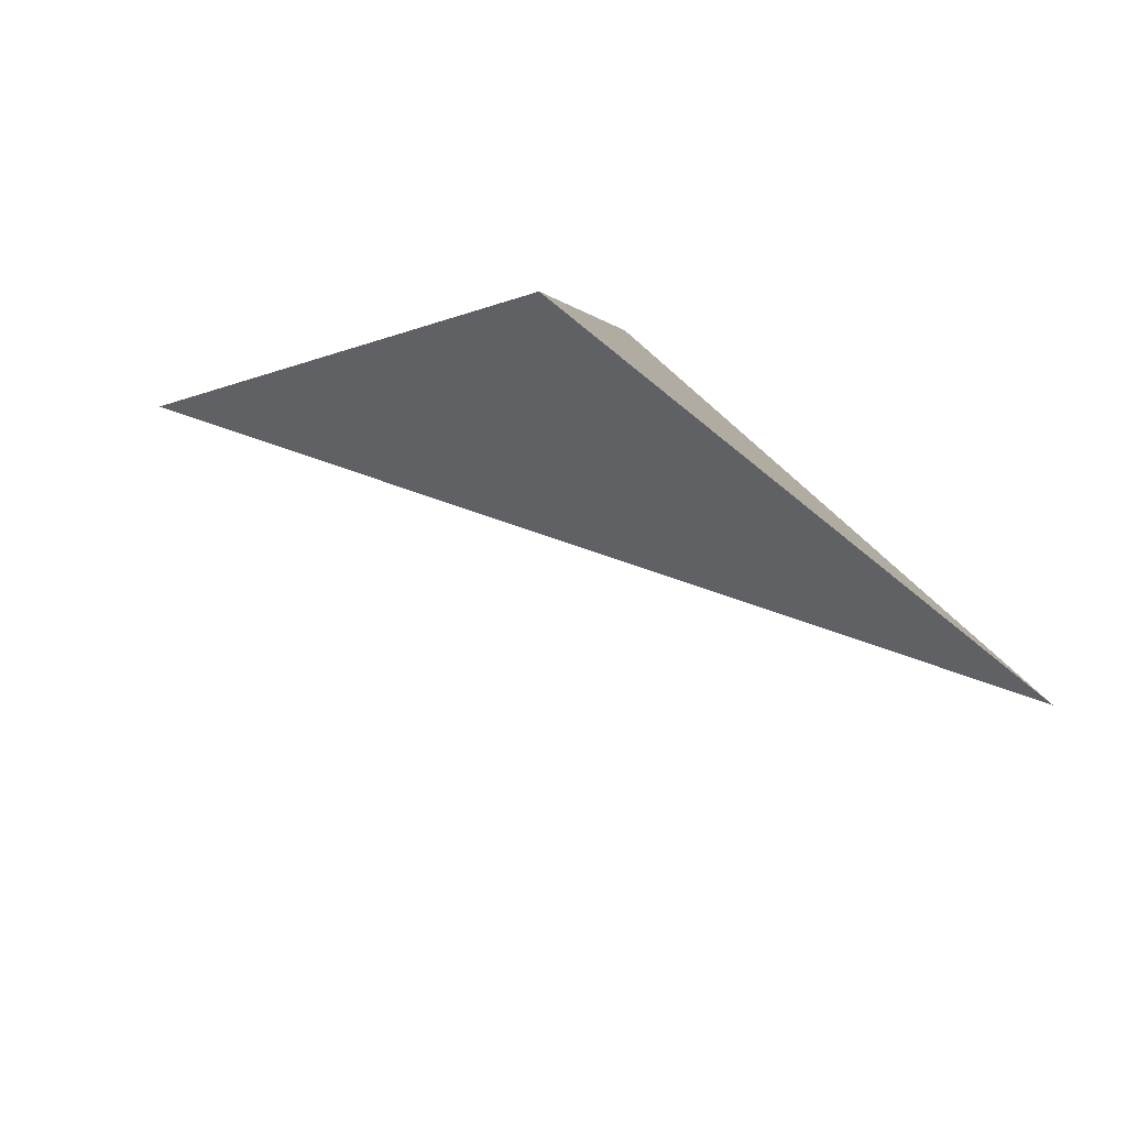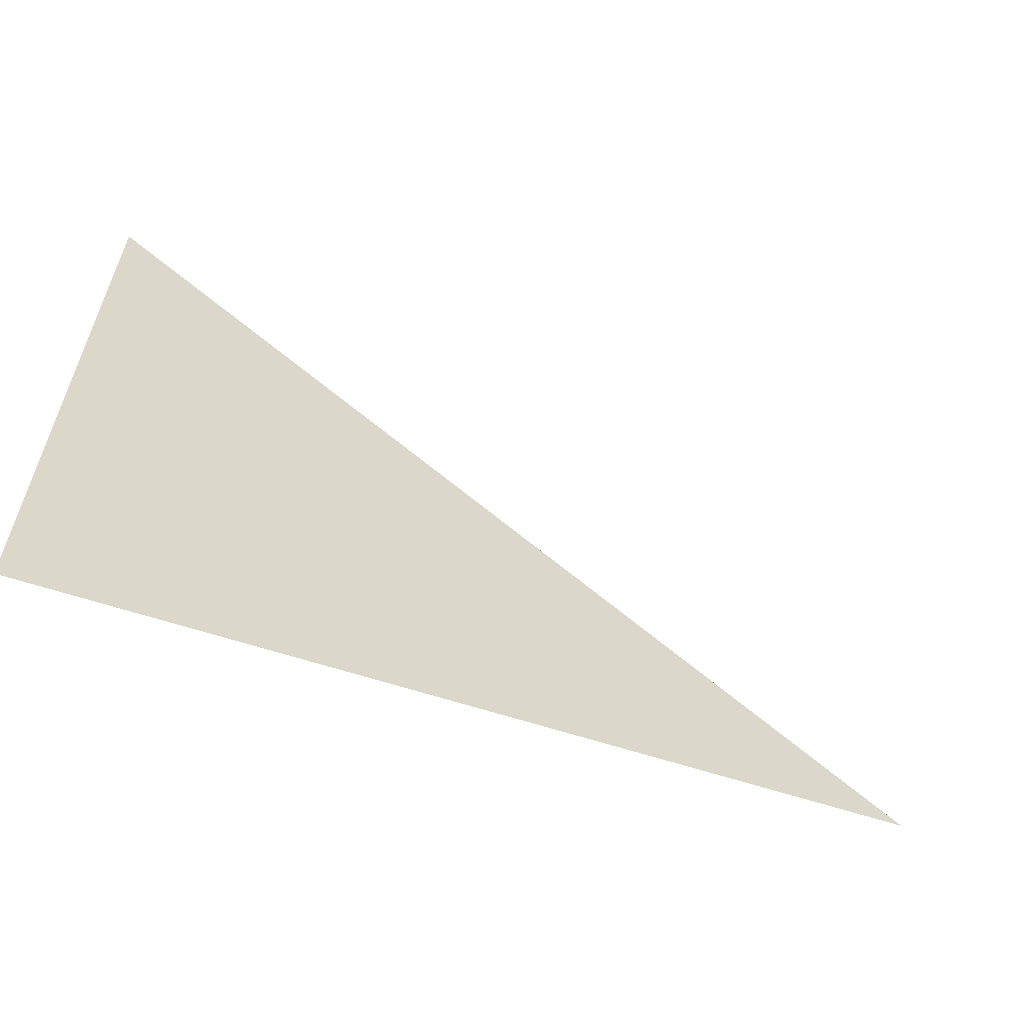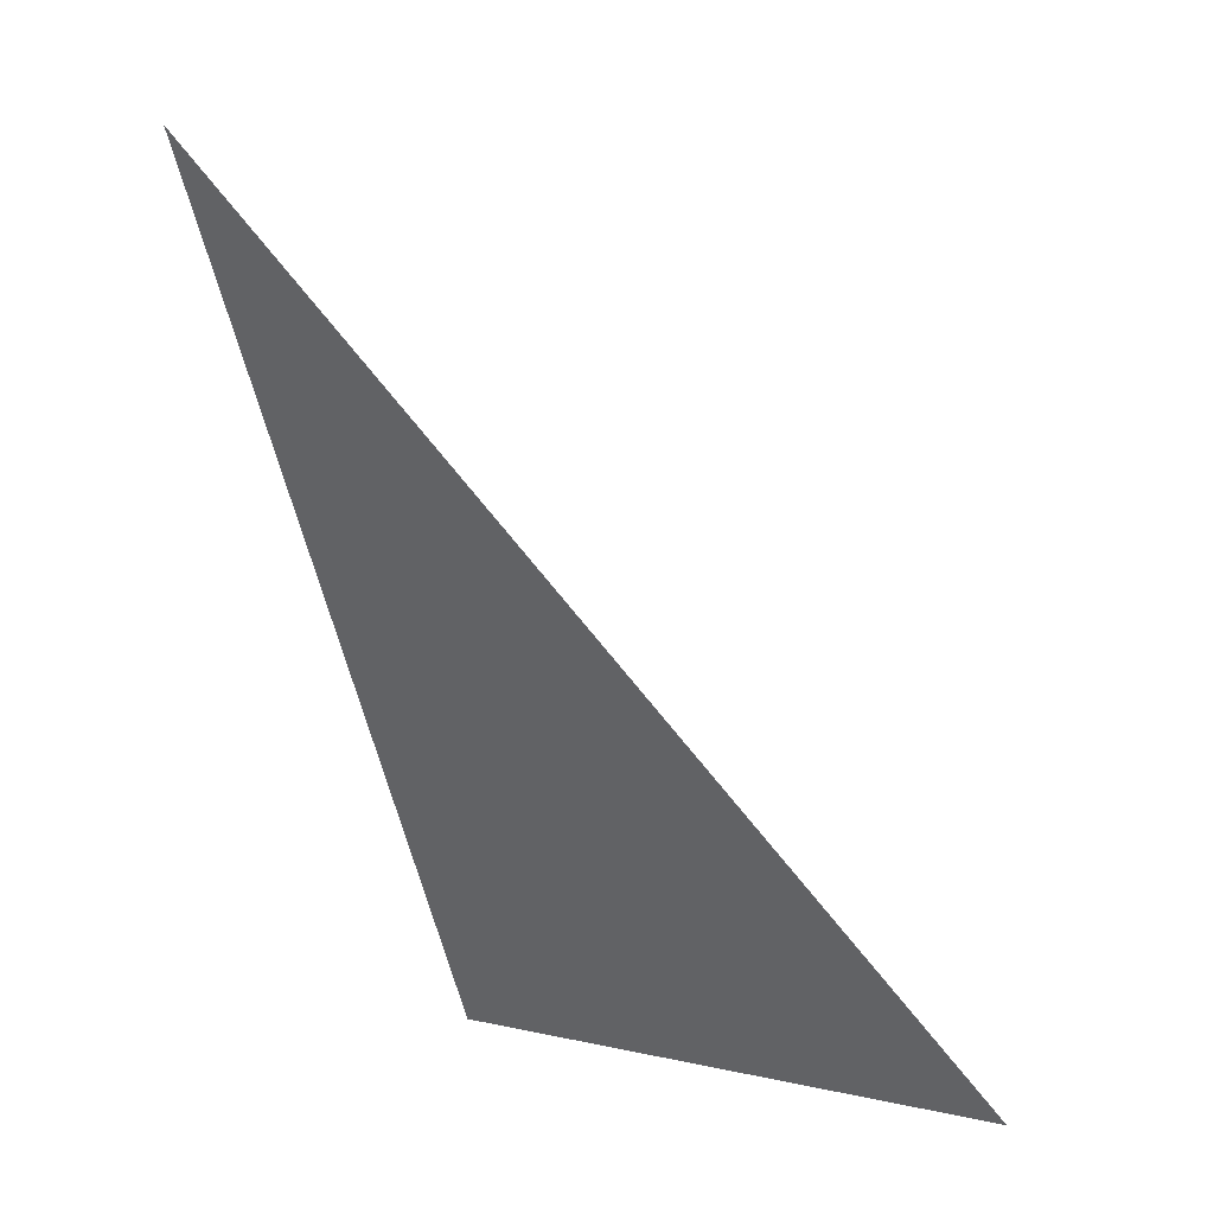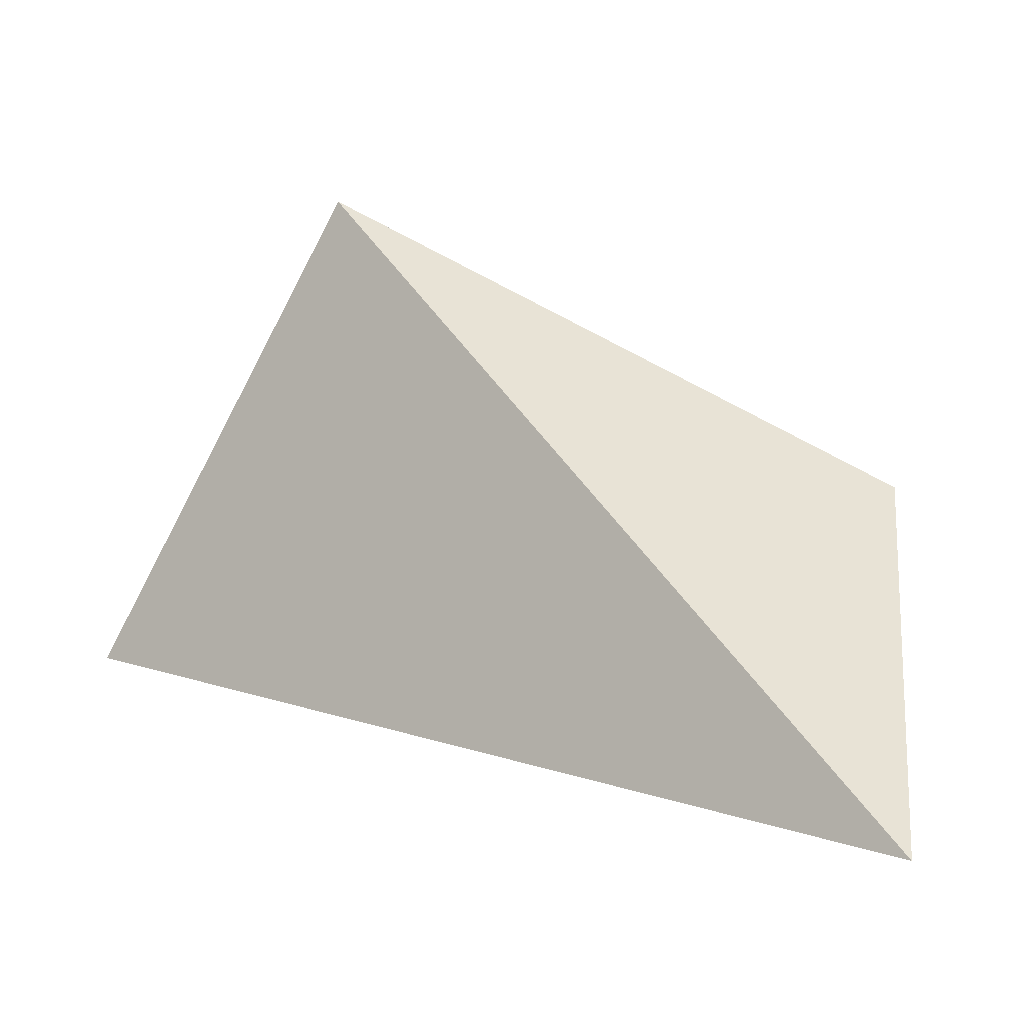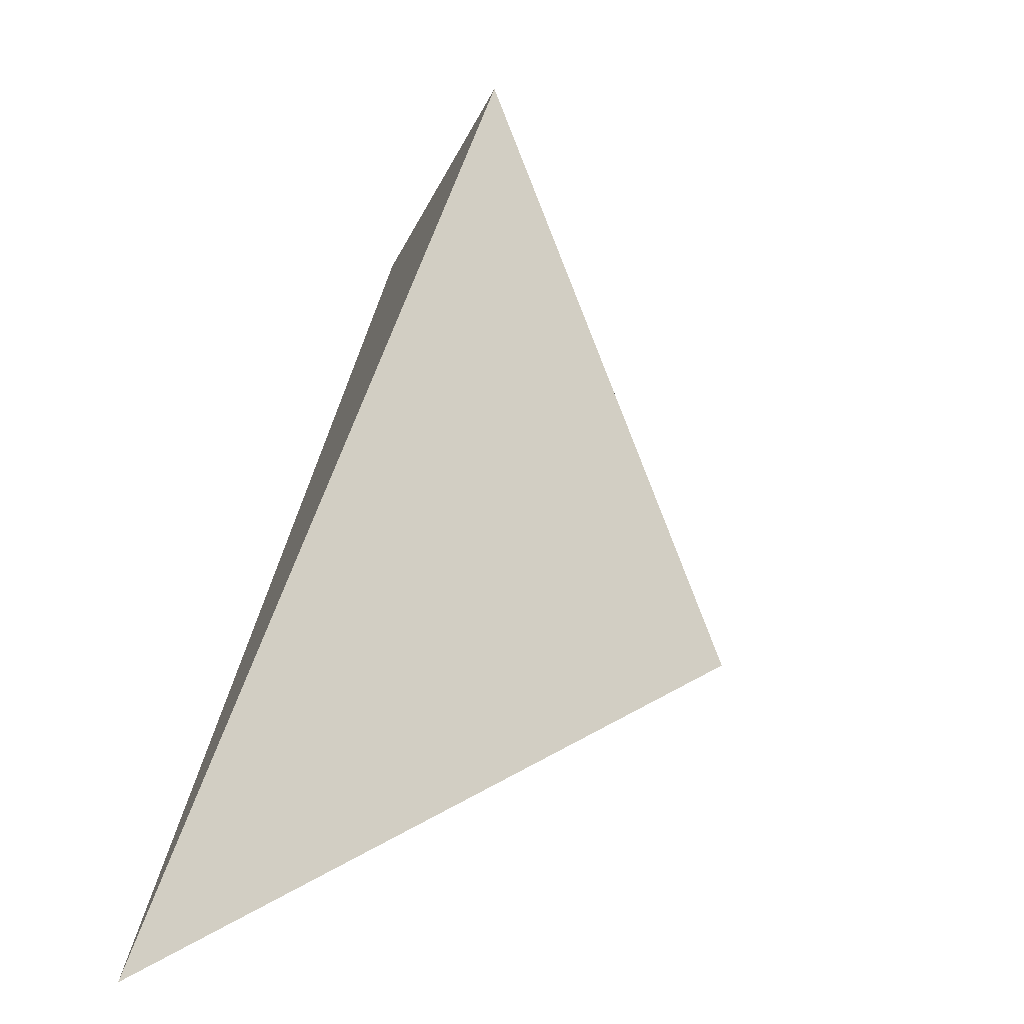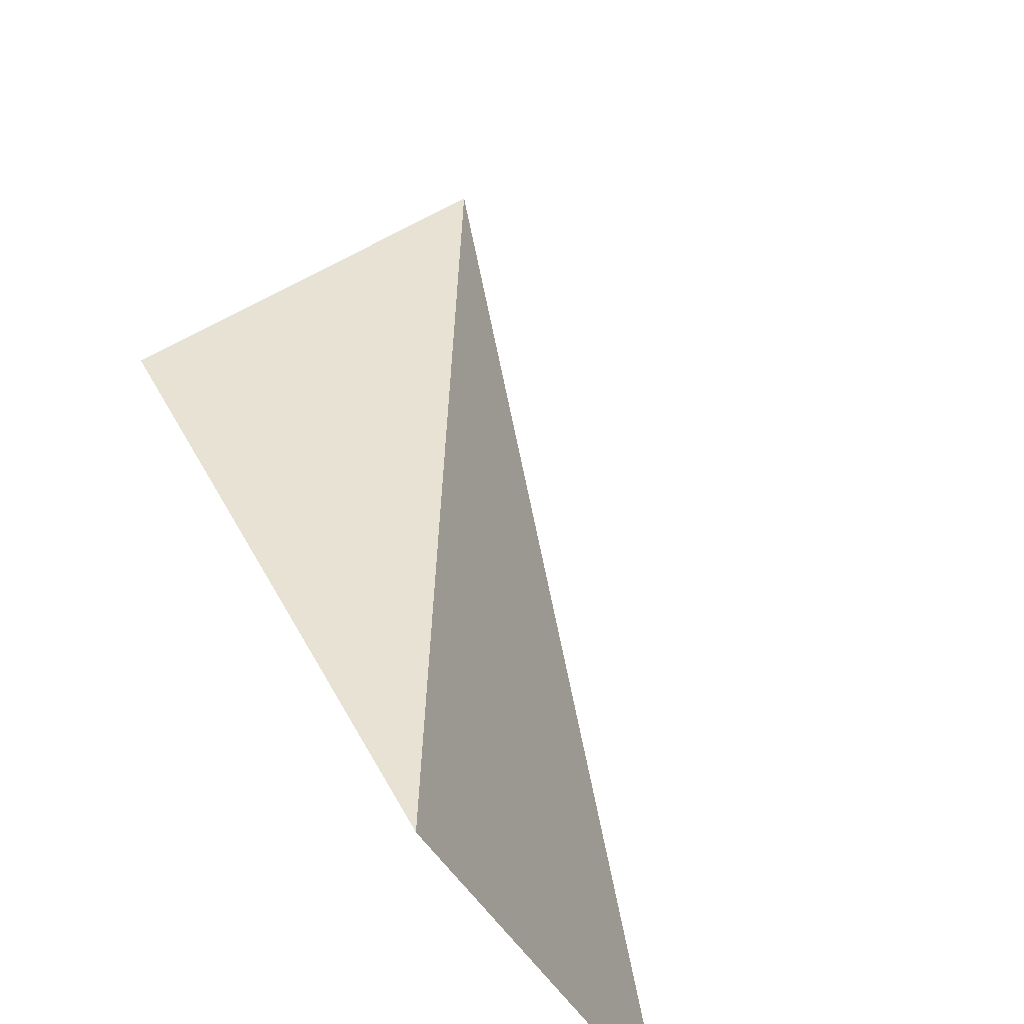
<metadata>
{"format":"obj","ext":"obj","renderer":"f3d","projection":"perspective","resolution":1024,"background":"white","views":[{"elev":66.9,"azim":64.3,"up":"+Y"},{"elev":-28.4,"azim":5.0,"up":"+Z"},{"elev":-67.1,"azim":-9.9,"up":"+Z"},{"elev":15.3,"azim":81.2,"up":"+Z"},{"elev":-1.5,"azim":-77.3,"up":"+Y"},{"elev":68.2,"azim":-58.5,"up":"+Z"}]}
</metadata>
<code>
v 1.488 2.706 -0.4562
v 1.188 2.783 -0.302
v 0.9627 2.217 -0.4769
v 0.9674 2.406 -0.1197
f 2 1 3
f 3 1 4
f 4 1 2
f 4 2 3

</code>
